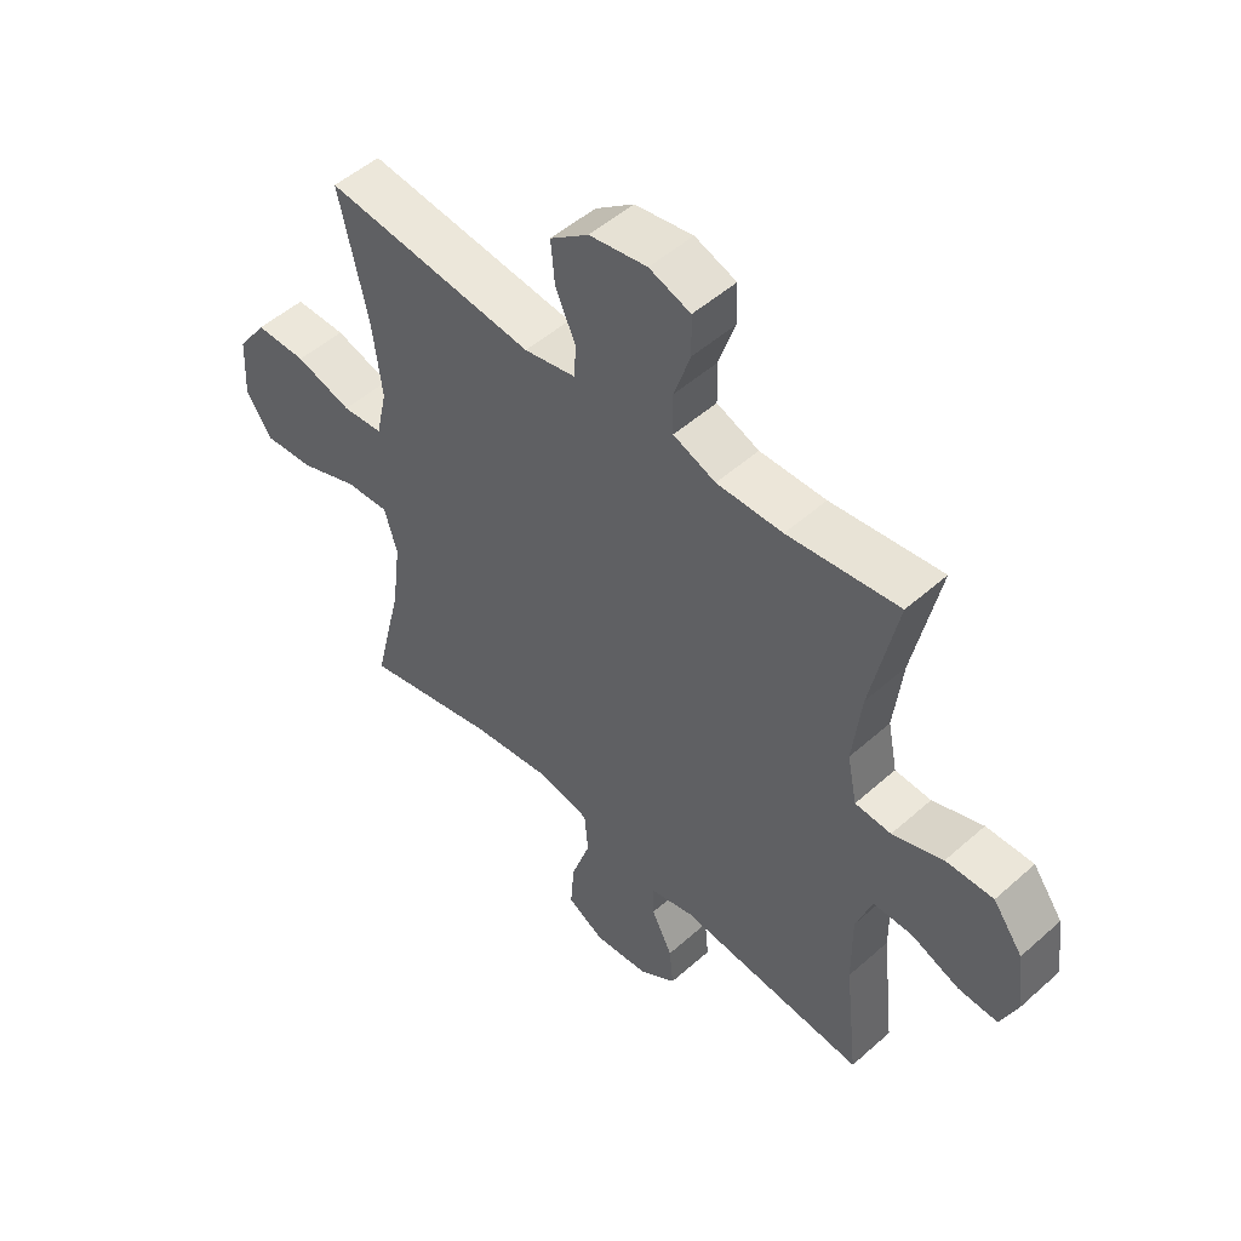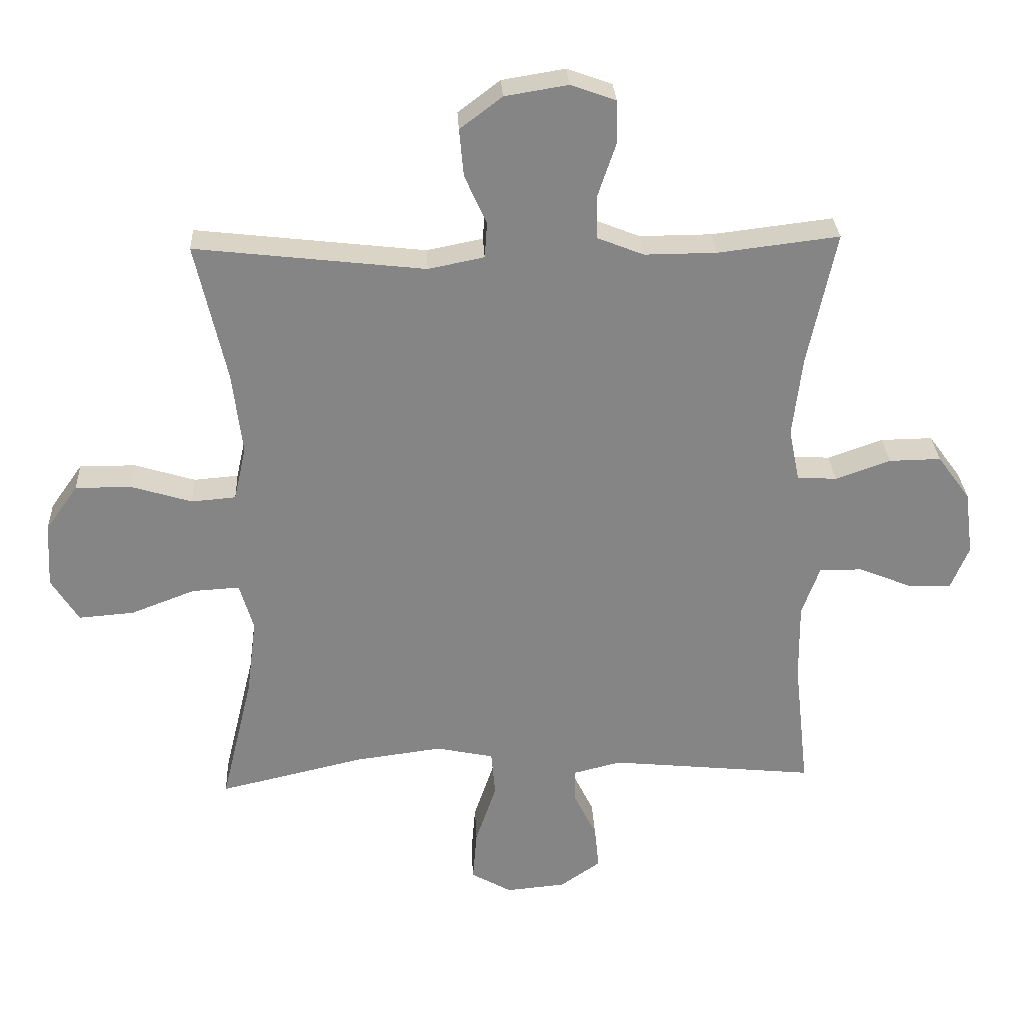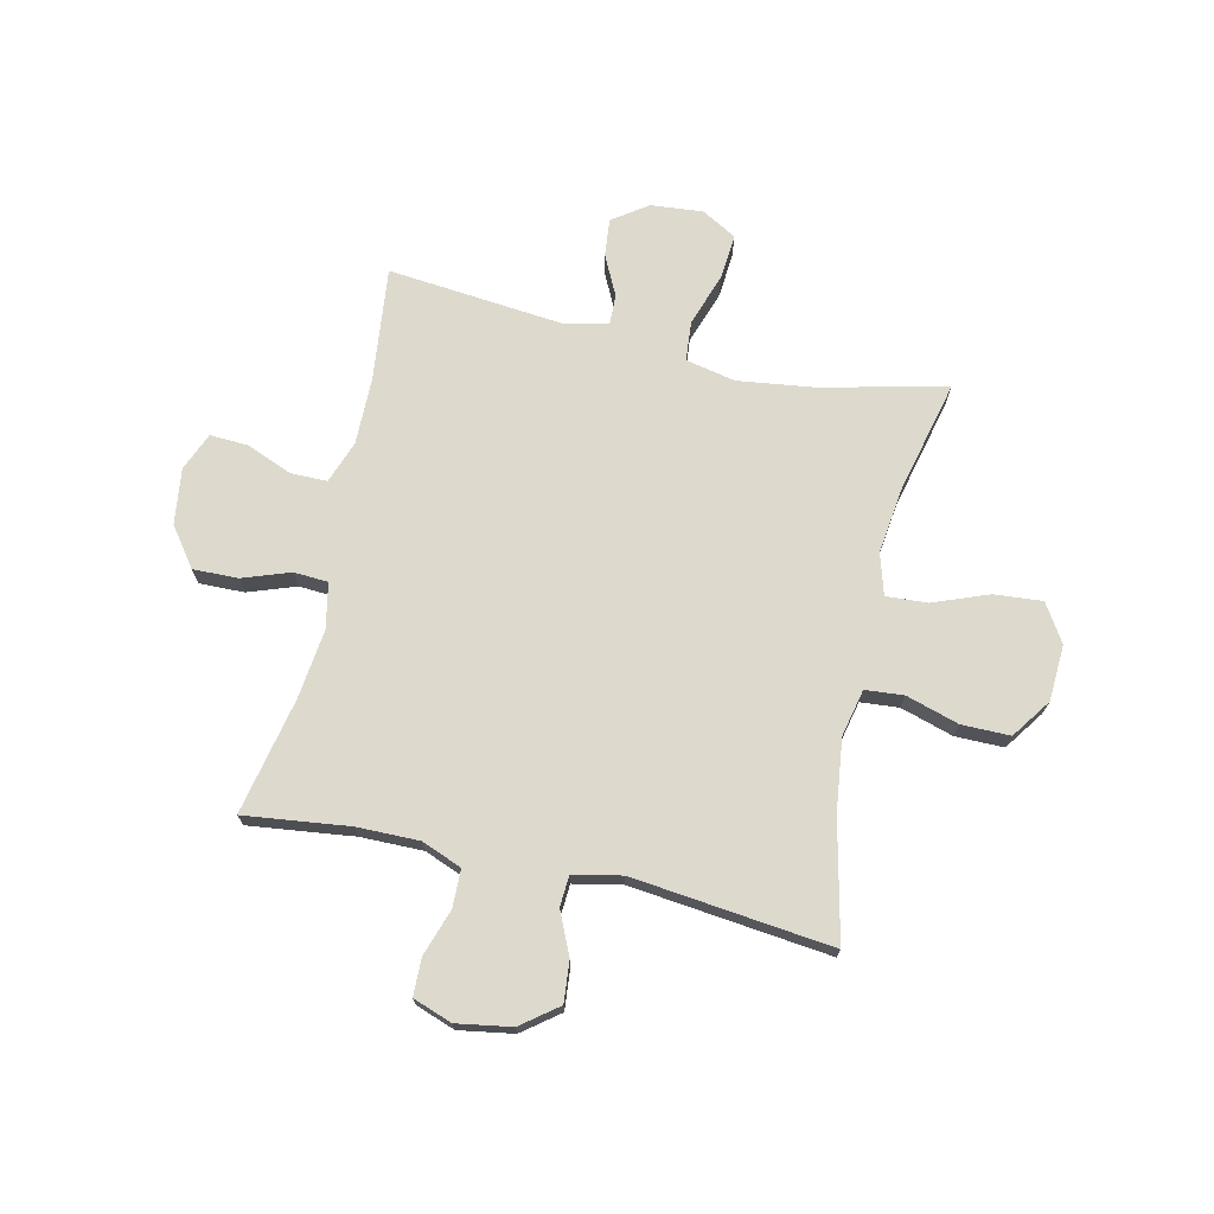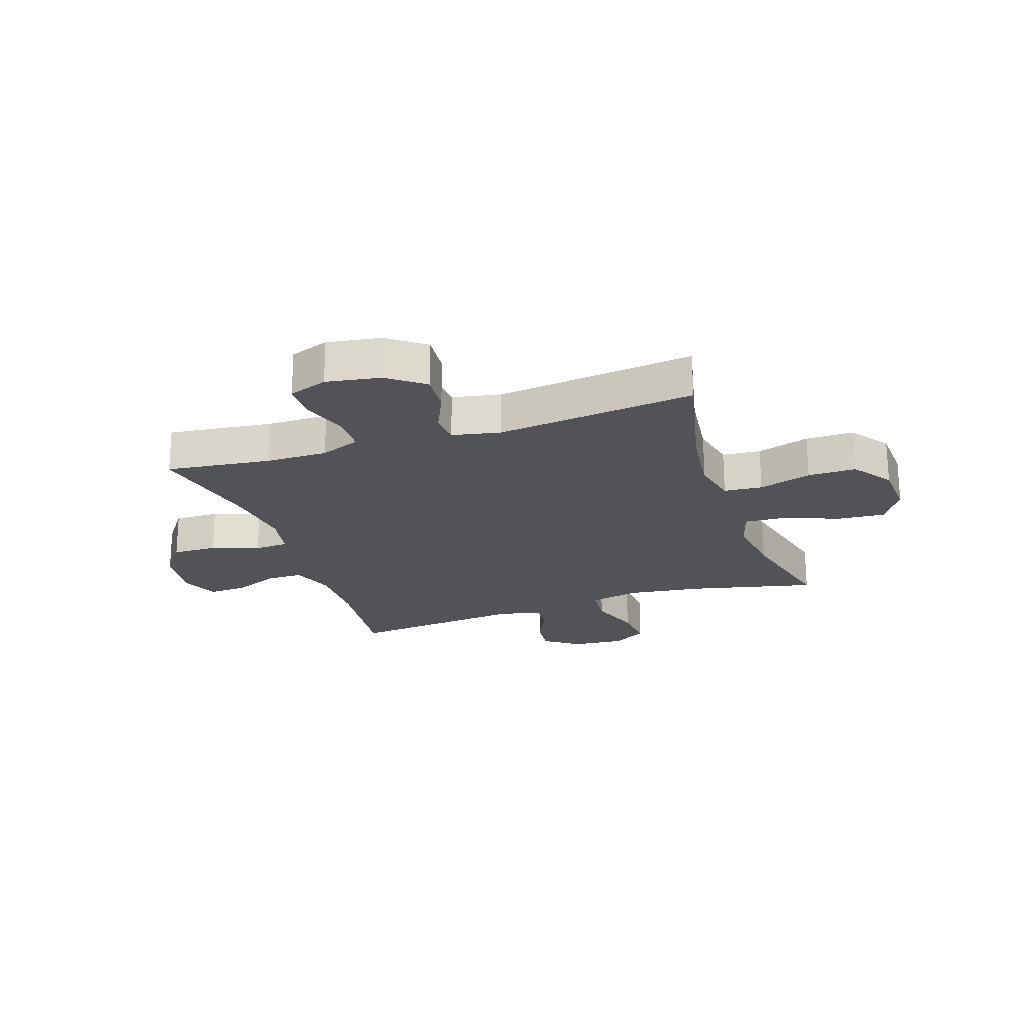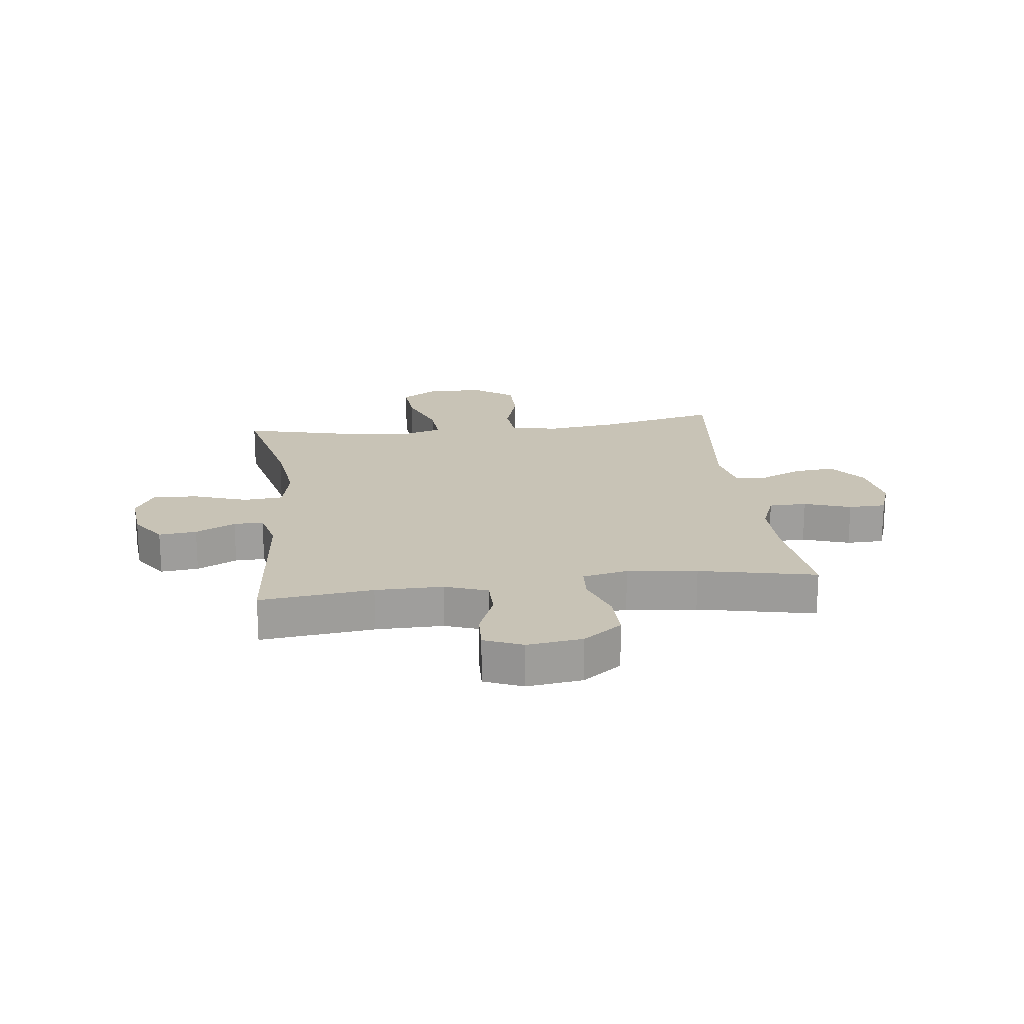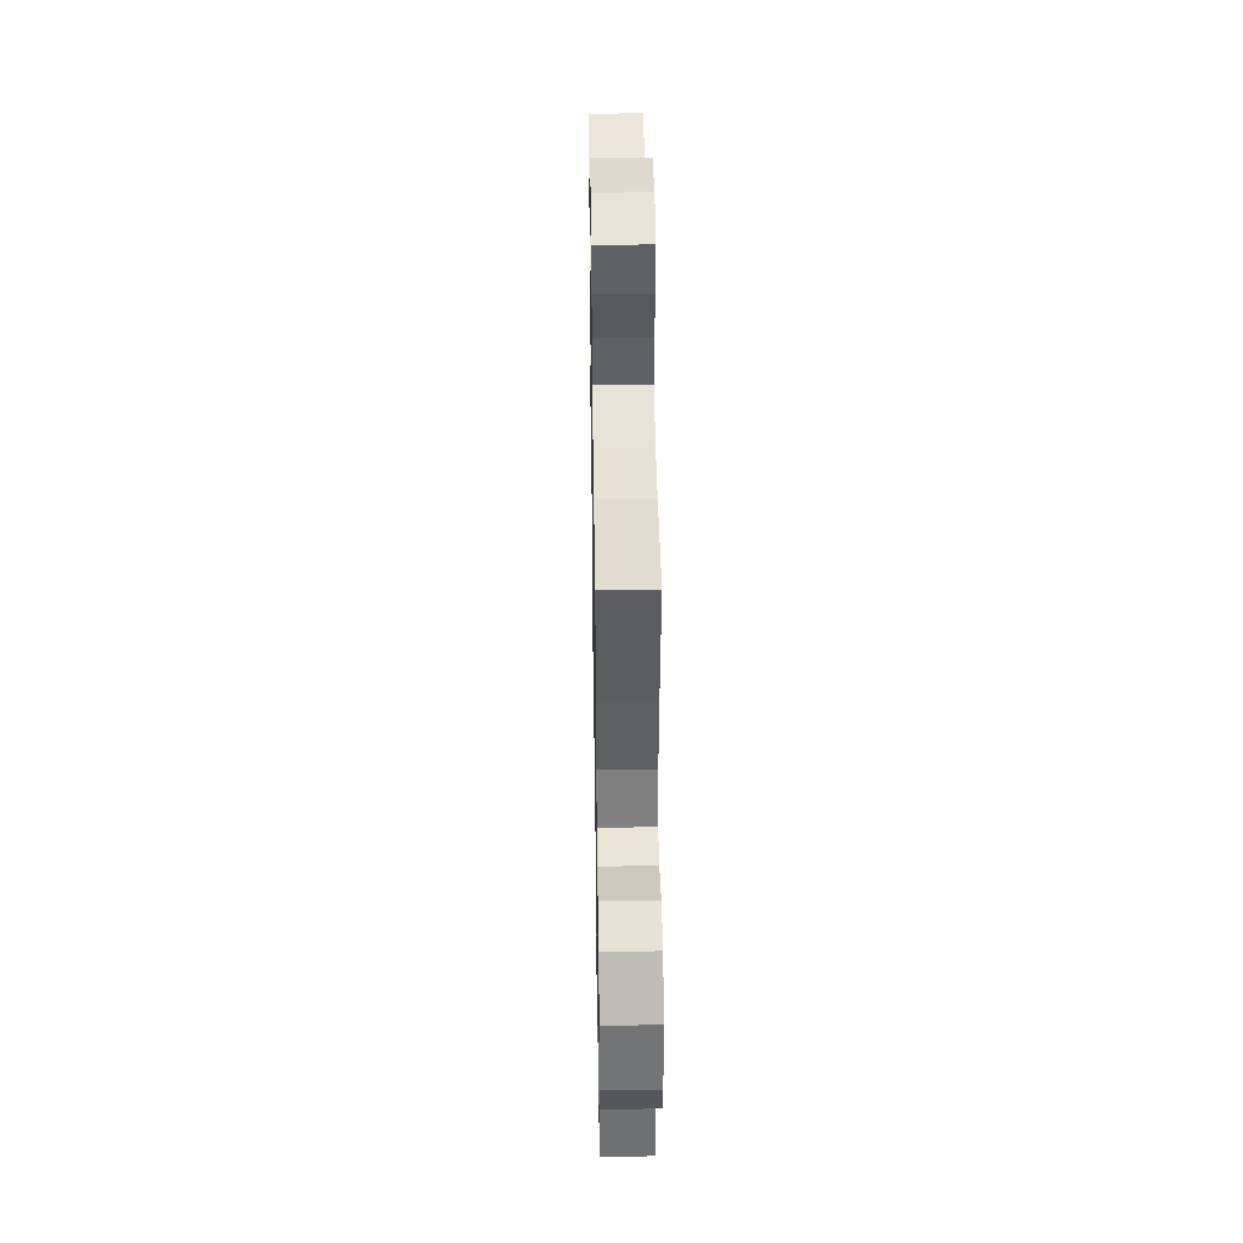
<metadata>
{"format":"obj","ext":"obj","renderer":"f3d","projection":"perspective","resolution":1024,"background":"white","views":[{"elev":50.5,"azim":-134.2,"up":"+Z"},{"elev":28.6,"azim":177.2,"up":"+Z"},{"elev":71.9,"azim":12.7,"up":"+Y"},{"elev":-22.1,"azim":18.7,"up":"+Y"},{"elev":19.5,"azim":-97.0,"up":"+Y"},{"elev":41.3,"azim":-90.9,"up":"+Z"}]}
</metadata>
<code>
o path568
v 0.4581 0.0375 -0.3002
v 0.4428 0.0375 -0.1795
v 0.4649 0.0375 -0.1046
v 0.5401 0.0375 -0.1093
v 0.6408 0.0375 -0.1478
v 0.7285 0.0375 -0.1549
v 0.7716 0.0375 -0.08643
v 0.7663 0.0375 0.01547
v 0.7155 0.0375 0.08741
v 0.6274 0.0375 0.08724
v 0.5312 0.0375 0.05793
v 0.4613 0.0375 0.06379
v 0.4421 0.0375 0.1493
v 0.4583 0.0375 0.2795
v 0.5075 0.0375 0.4967
v 0.1447 0.0375 0.4555
v 0.05646 0.0375 0.4734
v 0.05265 0.0375 0.5294
v 0.08739 0.0375 0.6066
v 0.09419 0.0375 0.6812
v 0.02783 0.0375 0.7318
v -0.07157 0.0375 0.7482
v -0.1426 0.0375 0.7228
v -0.1441 0.0375 0.655
v -0.1157 0.0375 0.5703
v -0.117 0.0375 0.5016
v -0.1899 0.0375 0.4727
v -0.3035 0.0375 0.4735
v -0.4944 0.0375 0.4967
v -0.4497 0.0375 0.2849
v -0.4346 0.0375 0.1584
v -0.4511 0.0375 0.07615
v -0.5133 0.0375 0.0724
v -0.6002 0.0375 0.1031
v -0.682 0.0375 0.1045
v -0.7334 0.0375 0.03409
v -0.7465 0.0375 -0.06692
v -0.7176 0.0375 -0.1363
v -0.6489 0.0375 -0.1328
v -0.5655 0.0375 -0.09916
v -0.4985 0.0375 -0.0991
v -0.4705 0.0375 -0.1769
v -0.4715 0.0375 -0.2992
v -0.4944 0.0375 -0.505
v -0.1704 0.0375 -0.4728
v -0.09426 0.0375 -0.4918
v -0.0958 0.0375 -0.5454
v -0.1315 0.0375 -0.6178
v -0.1385 0.0375 -0.6863
v -0.07464 0.0375 -0.7306
v 0.01963 0.0375 -0.7393
v 0.08335 0.0375 -0.7032
v 0.07657 0.0375 -0.6212
v 0.04364 0.0375 -0.5246
v 0.04999 0.0375 -0.4526
v 0.1405 0.0375 -0.4336
v 0.2781 0.0375 -0.4518
v 0.5075 0.0375 -0.505
v 0.4581 -0.0375 -0.3002
v 0.4428 -0.0375 -0.1795
v 0.4649 -0.0375 -0.1046
v 0.5401 -0.0375 -0.1093
v 0.6408 -0.0375 -0.1478
v 0.7285 -0.0375 -0.1549
v 0.7716 -0.0375 -0.08643
v 0.7663 -0.0375 0.01547
v 0.7155 -0.0375 0.08741
v 0.6274 -0.0375 0.08724
v 0.5312 -0.0375 0.05793
v 0.4613 -0.0375 0.06379
v 0.4421 -0.0375 0.1493
v 0.4583 -0.0375 0.2795
v 0.5075 -0.0375 0.4967
v 0.1447 -0.0375 0.4555
v 0.05646 -0.0375 0.4734
v 0.05265 -0.0375 0.5294
v 0.08739 -0.0375 0.6066
v 0.09419 -0.0375 0.6812
v 0.02783 -0.0375 0.7318
v -0.07157 -0.0375 0.7482
v -0.1426 -0.0375 0.7228
v -0.1441 -0.0375 0.655
v -0.1157 -0.0375 0.5703
v -0.117 -0.0375 0.5016
v -0.1899 -0.0375 0.4727
v -0.3035 -0.0375 0.4735
v -0.4944 -0.0375 0.4967
v -0.4497 -0.0375 0.2849
v -0.4346 -0.0375 0.1584
v -0.4511 -0.0375 0.07615
v -0.5133 -0.0375 0.0724
v -0.6002 -0.0375 0.1031
v -0.682 -0.0375 0.1045
v -0.7334 -0.0375 0.03409
v -0.7465 -0.0375 -0.06692
v -0.7176 -0.0375 -0.1363
v -0.6489 -0.0375 -0.1328
v -0.5655 -0.0375 -0.09916
v -0.4985 -0.0375 -0.0991
v -0.4705 -0.0375 -0.1769
v -0.4715 -0.0375 -0.2992
v -0.4944 -0.0375 -0.505
v -0.1704 -0.0375 -0.4728
v -0.09426 -0.0375 -0.4918
v -0.0958 -0.0375 -0.5454
v -0.1315 -0.0375 -0.6178
v -0.1385 -0.0375 -0.6863
v -0.07464 -0.0375 -0.7306
v 0.01963 -0.0375 -0.7393
v 0.08335 -0.0375 -0.7032
v 0.07657 -0.0375 -0.6212
v 0.04364 -0.0375 -0.5246
v 0.04999 -0.0375 -0.4526
v 0.1405 -0.0375 -0.4336
v 0.2781 -0.0375 -0.4518
v 0.5075 -0.0375 -0.505
v -0.07464 0.0375 -0.7306
v 0.01963 0.0375 -0.7393
v 0.08335 0.0375 -0.7032
v 0.08335 0.0375 -0.7032
v -0.1385 0.0375 -0.6863
v -0.1385 0.0375 -0.6863
v 0.07657 0.0375 -0.6212
v -0.1315 0.0375 -0.6178
v 0.04364 0.0375 -0.5246
v -0.0958 0.0375 -0.5454
v -0.09426 0.0375 -0.4918
v -0.09426 0.0375 -0.4918
v 0.04999 0.0375 -0.4526
v 0.04999 0.0375 -0.4526
v -0.1704 0.0375 -0.4728
v 0.2781 0.0375 -0.4518
v 0.5075 0.0375 -0.505
v 0.5075 0.0375 -0.505
v -0.4944 0.0375 -0.505
v -0.4944 0.0375 -0.505
v 0.1405 0.0375 -0.4336
v 0.4581 0.0375 -0.3002
v -0.4715 0.0375 -0.2992
v 0.4428 0.0375 -0.1795
v -0.4705 0.0375 -0.1769
v 0.4649 0.0375 -0.1046
v 0.4649 0.0375 -0.1046
v -0.4985 0.0375 -0.0991
v -0.4985 0.0375 -0.0991
v 0.6408 0.0375 -0.1478
v 0.7285 0.0375 -0.1549
v 0.7285 0.0375 -0.1549
v 0.7716 0.0375 -0.08643
v 0.5401 0.0375 -0.1093
v -0.7465 0.0375 -0.06692
v -0.7176 0.0375 -0.1363
v -0.7176 0.0375 -0.1363
v -0.6489 0.0375 -0.1328
v -0.5655 0.0375 -0.09916
v 0.7663 0.0375 0.01547
v -0.7334 0.0375 0.03409
v 0.7155 0.0375 0.08741
v -0.682 0.0375 0.1045
v 0.5312 0.0375 0.05793
v 0.4613 0.0375 0.06379
v 0.4613 0.0375 0.06379
v 0.6274 0.0375 0.08724
v -0.4511 0.0375 0.07615
v -0.4511 0.0375 0.07615
v -0.5133 0.0375 0.0724
v 0.4421 0.0375 0.1493
v -0.6002 0.0375 0.1031
v -0.4346 0.0375 0.1584
v 0.4583 0.0375 0.2795
v -0.4497 0.0375 0.2849
v -0.4944 0.0375 0.4967
v -0.4944 0.0375 0.4967
v -0.1899 0.0375 0.4727
v -0.3035 0.0375 0.4735
v 0.1447 0.0375 0.4555
v 0.05646 0.0375 0.4734
v 0.05646 0.0375 0.4734
v 0.5075 0.0375 0.4967
v 0.5075 0.0375 0.4967
v -0.117 0.0375 0.5016
v -0.117 0.0375 0.5016
v 0.05265 0.0375 0.5294
v -0.1157 0.0375 0.5703
v 0.08739 0.0375 0.6066
v -0.1441 0.0375 0.655
v 0.09419 0.0375 0.6812
v -0.1426 0.0375 0.7228
v -0.1426 0.0375 0.7228
v 0.02783 0.0375 0.7318
v -0.07157 0.0375 0.7482
v -0.07464 -0.0375 -0.7306
v 0.01963 -0.0375 -0.7393
v 0.08335 -0.0375 -0.7032
v 0.08335 -0.0375 -0.7032
v -0.1385 -0.0375 -0.6863
v -0.1385 -0.0375 -0.6863
v 0.07657 -0.0375 -0.6212
v -0.1315 -0.0375 -0.6178
v 0.04364 -0.0375 -0.5246
v -0.0958 -0.0375 -0.5454
v -0.09426 -0.0375 -0.4918
v -0.09426 -0.0375 -0.4918
v 0.04999 -0.0375 -0.4526
v 0.04999 -0.0375 -0.4526
v -0.1704 -0.0375 -0.4728
v 0.2781 -0.0375 -0.4518
v 0.5075 -0.0375 -0.505
v 0.5075 -0.0375 -0.505
v -0.4944 -0.0375 -0.505
v -0.4944 -0.0375 -0.505
v 0.1405 -0.0375 -0.4336
v 0.4581 -0.0375 -0.3002
v -0.4715 -0.0375 -0.2992
v 0.4428 -0.0375 -0.1795
v -0.4705 -0.0375 -0.1769
v 0.4649 -0.0375 -0.1046
v 0.4649 -0.0375 -0.1046
v -0.4985 -0.0375 -0.0991
v -0.4985 -0.0375 -0.0991
v 0.6408 -0.0375 -0.1478
v 0.7285 -0.0375 -0.1549
v 0.7285 -0.0375 -0.1549
v 0.7716 -0.0375 -0.08643
v 0.5401 -0.0375 -0.1093
v -0.7465 -0.0375 -0.06692
v -0.7176 -0.0375 -0.1363
v -0.7176 -0.0375 -0.1363
v -0.6489 -0.0375 -0.1328
v -0.5655 -0.0375 -0.09916
v 0.7663 -0.0375 0.01547
v -0.7334 -0.0375 0.03409
v 0.7155 -0.0375 0.08741
v -0.682 -0.0375 0.1045
v 0.5312 -0.0375 0.05793
v 0.4613 -0.0375 0.06379
v 0.4613 -0.0375 0.06379
v 0.6274 -0.0375 0.08724
v -0.4511 -0.0375 0.07615
v -0.4511 -0.0375 0.07615
v -0.5133 -0.0375 0.0724
v 0.4421 -0.0375 0.1493
v -0.6002 -0.0375 0.1031
v -0.4346 -0.0375 0.1584
v 0.4583 -0.0375 0.2795
v -0.4497 -0.0375 0.2849
v -0.4944 -0.0375 0.4967
v -0.4944 -0.0375 0.4967
v -0.1899 -0.0375 0.4727
v -0.3035 -0.0375 0.4735
v 0.1447 -0.0375 0.4555
v 0.05646 -0.0375 0.4734
v 0.05646 -0.0375 0.4734
v 0.5075 -0.0375 0.4967
v 0.5075 -0.0375 0.4967
v -0.117 -0.0375 0.5016
v -0.117 -0.0375 0.5016
v 0.05265 -0.0375 0.5294
v -0.1157 -0.0375 0.5703
v 0.08739 -0.0375 0.6066
v -0.1441 -0.0375 0.655
v 0.09419 -0.0375 0.6812
v -0.1426 -0.0375 0.7228
v -0.1426 -0.0375 0.7228
v 0.02783 -0.0375 0.7318
v -0.07157 -0.0375 0.7482
f 199 198 201
f 238 221 231
f 236 217 235
f 262 265 260
f 215 207 213
f 241 219 239
f 265 259 260
f 192 199 196
f 200 202 201
f 252 242 251
f 206 214 210
f 230 232 229
f 225 221 238
f 246 244 249
f 238 231 233
f 239 216 204
f 239 204 212
f 192 198 199
f 204 202 200
f 198 193 194
f 200 201 198
f 260 259 258
f 235 217 225
f 251 245 254
f 259 265 261
f 236 215 217
f 249 244 252
f 236 212 215
f 206 202 204
f 215 212 207
f 234 232 243
f 235 225 238
f 224 221 222
f 231 221 224
f 214 206 216
f 219 216 239
f 250 246 249
f 216 206 204
f 230 243 232
f 259 256 258
f 256 249 252
f 251 242 245
f 263 261 266
f 266 261 265
f 252 239 242
f 219 241 230
f 242 212 236
f 252 244 239
f 247 246 250
f 192 193 198
f 226 229 232
f 229 226 227
f 258 256 252
f 213 207 208
f 243 230 241
f 239 212 242
f 50 51 109 108
f 51 120 195 109
f 122 50 108 197
f 52 53 111 110
f 48 49 107 106
f 53 54 112 111
f 47 48 106 105
f 128 47 105 203
f 54 130 205 112
f 45 46 104 103
f 57 134 209 115
f 136 45 103 211
f 55 56 114 113
f 56 57 115 114
f 58 1 59 116
f 43 44 102 101
f 1 2 60 59
f 42 43 101 100
f 2 143 218 60
f 145 42 100 220
f 5 148 223 63
f 6 7 65 64
f 4 5 63 62
f 37 153 228 95
f 38 39 97 96
f 39 40 98 97
f 3 4 62 61
f 40 41 99 98
f 7 8 66 65
f 36 37 95 94
f 8 9 67 66
f 35 36 94 93
f 11 162 237 69
f 10 11 69 68
f 9 10 68 67
f 165 33 91 240
f 12 13 71 70
f 34 35 93 92
f 33 34 92 91
f 31 32 90 89
f 13 14 72 71
f 30 31 89 88
f 173 30 88 248
f 27 28 86 85
f 16 178 253 74
f 180 16 74 255
f 14 15 73 72
f 182 27 85 257
f 17 18 76 75
f 28 29 87 86
f 25 26 84 83
f 18 19 77 76
f 24 25 83 82
f 19 20 78 77
f 189 24 82 264
f 20 21 79 78
f 22 23 81 80
f 21 22 80 79
f 124 126 123
f 163 156 146
f 161 160 142
f 187 185 190
f 140 138 132
f 166 164 144
f 190 185 184
f 117 121 124
f 125 126 127
f 177 176 167
f 131 135 139
f 155 154 157
f 150 163 146
f 171 174 169
f 163 158 156
f 164 129 141
f 164 137 129
f 117 124 123
f 129 125 127
f 123 119 118
f 125 123 126
f 185 183 184
f 160 150 142
f 176 179 170
f 184 186 190
f 161 142 140
f 174 177 169
f 161 140 137
f 131 129 127
f 140 132 137
f 159 168 157
f 160 163 150
f 149 147 146
f 156 149 146
f 139 141 131
f 144 164 141
f 175 174 171
f 141 129 131
f 155 157 168
f 184 183 181
f 181 177 174
f 176 170 167
f 188 191 186
f 191 190 186
f 177 167 164
f 144 155 166
f 167 161 137
f 177 164 169
f 172 175 171
f 117 123 118
f 151 157 154
f 154 152 151
f 183 177 181
f 138 133 132
f 168 166 155
f 164 167 137

</code>
